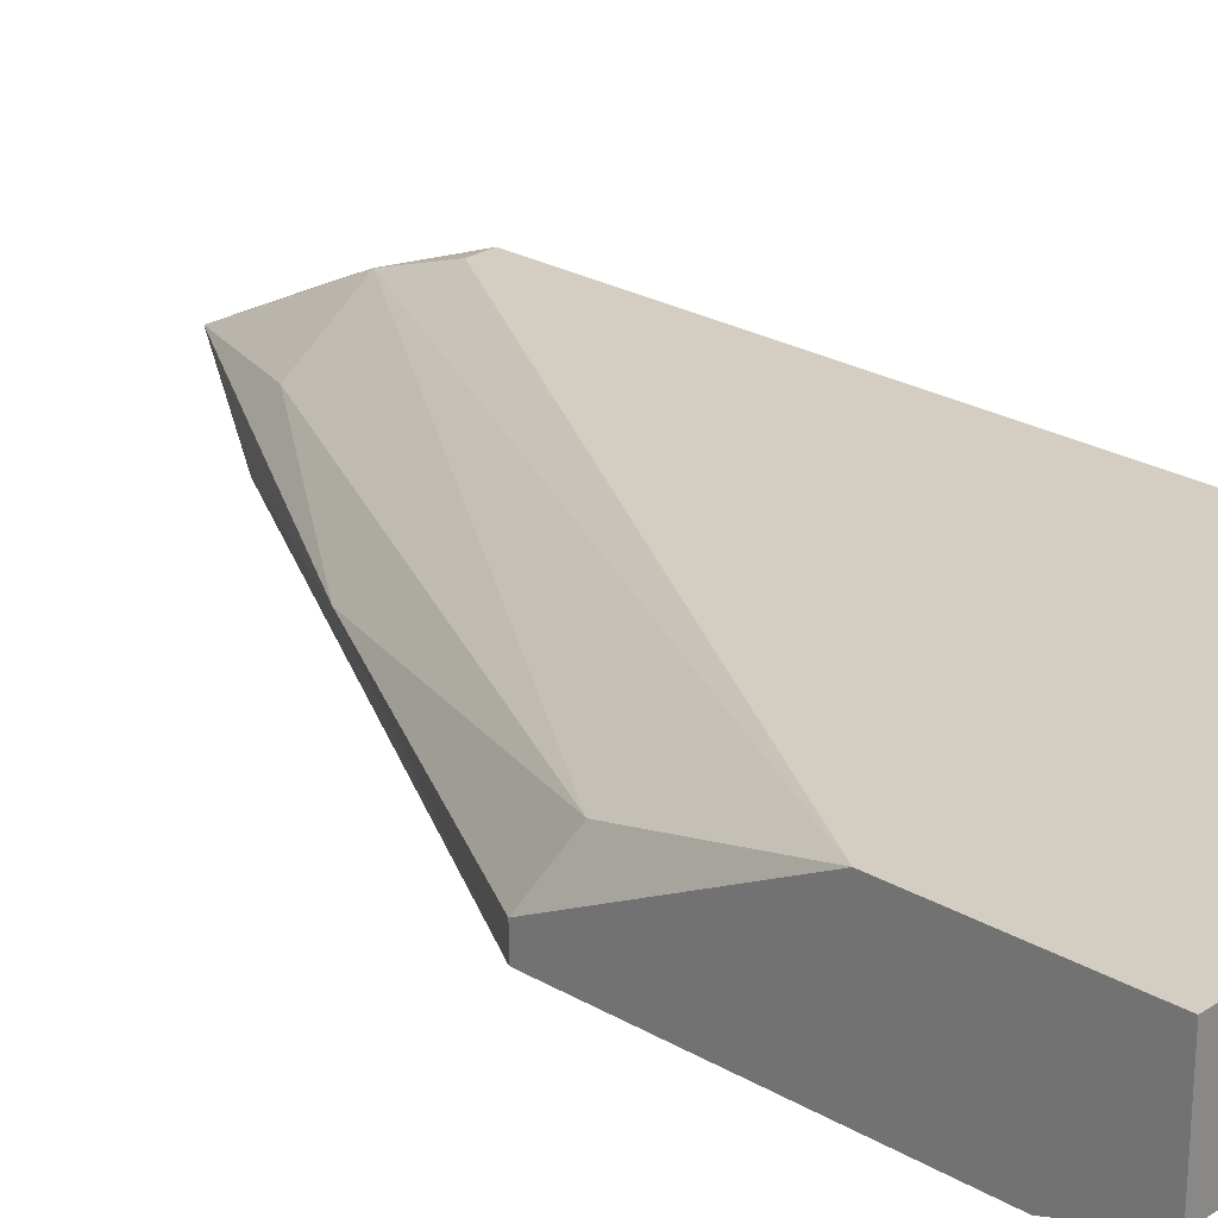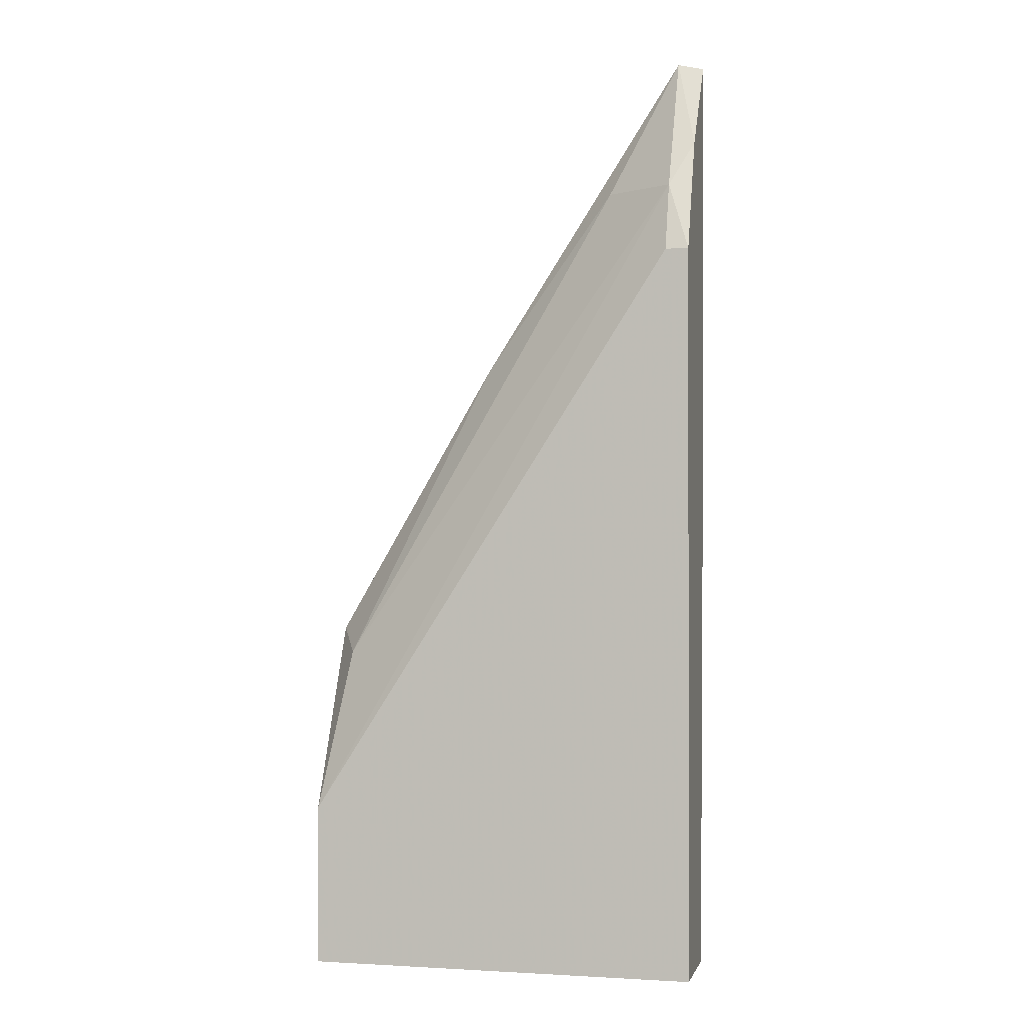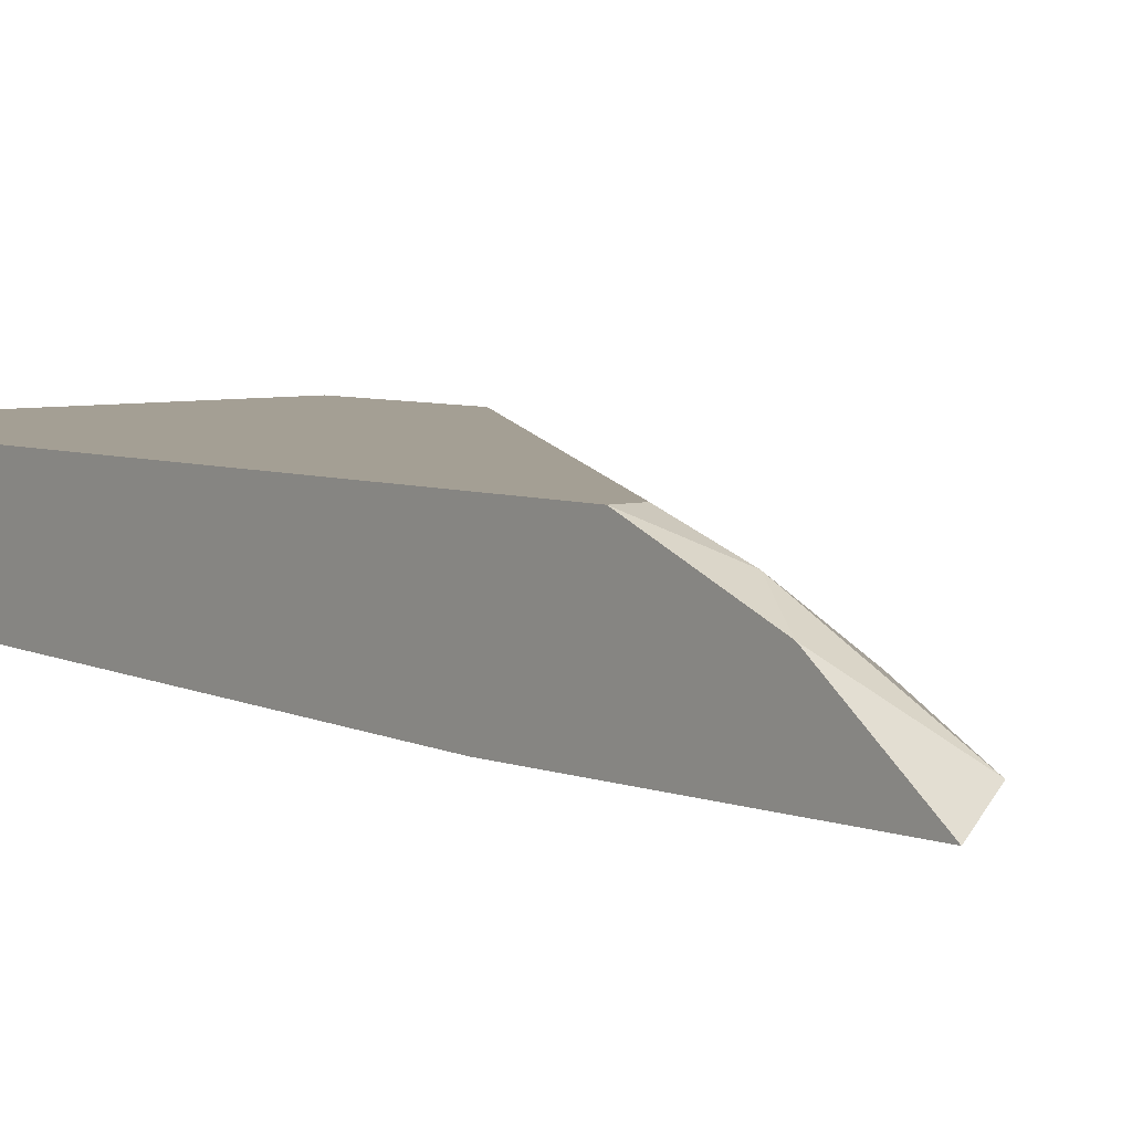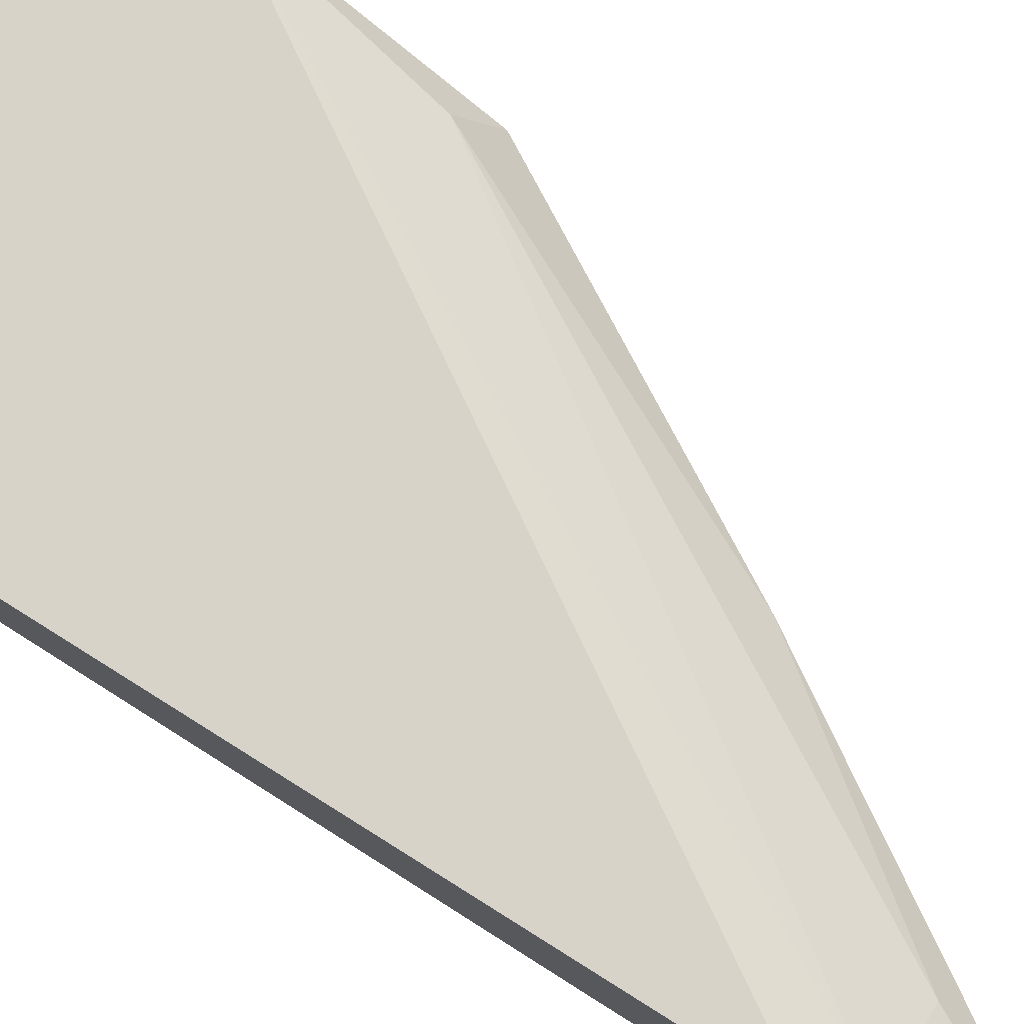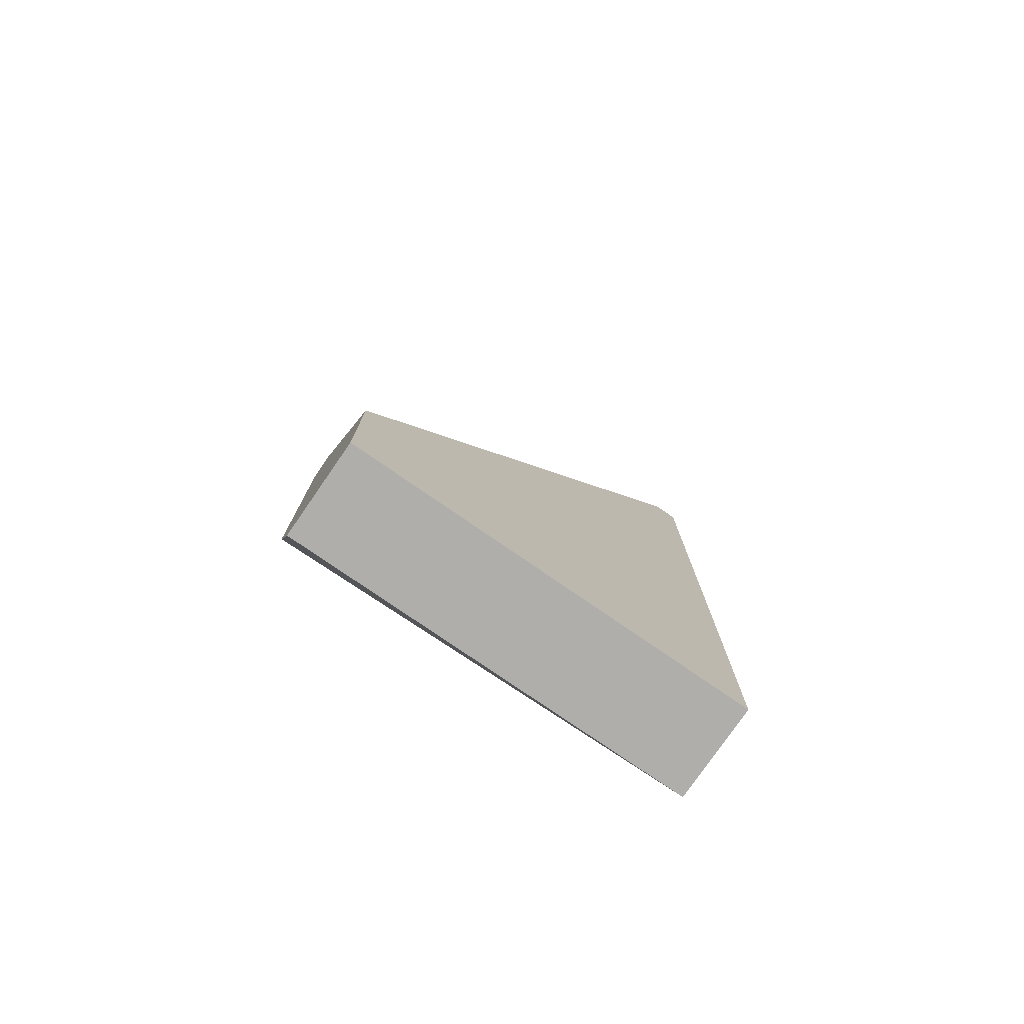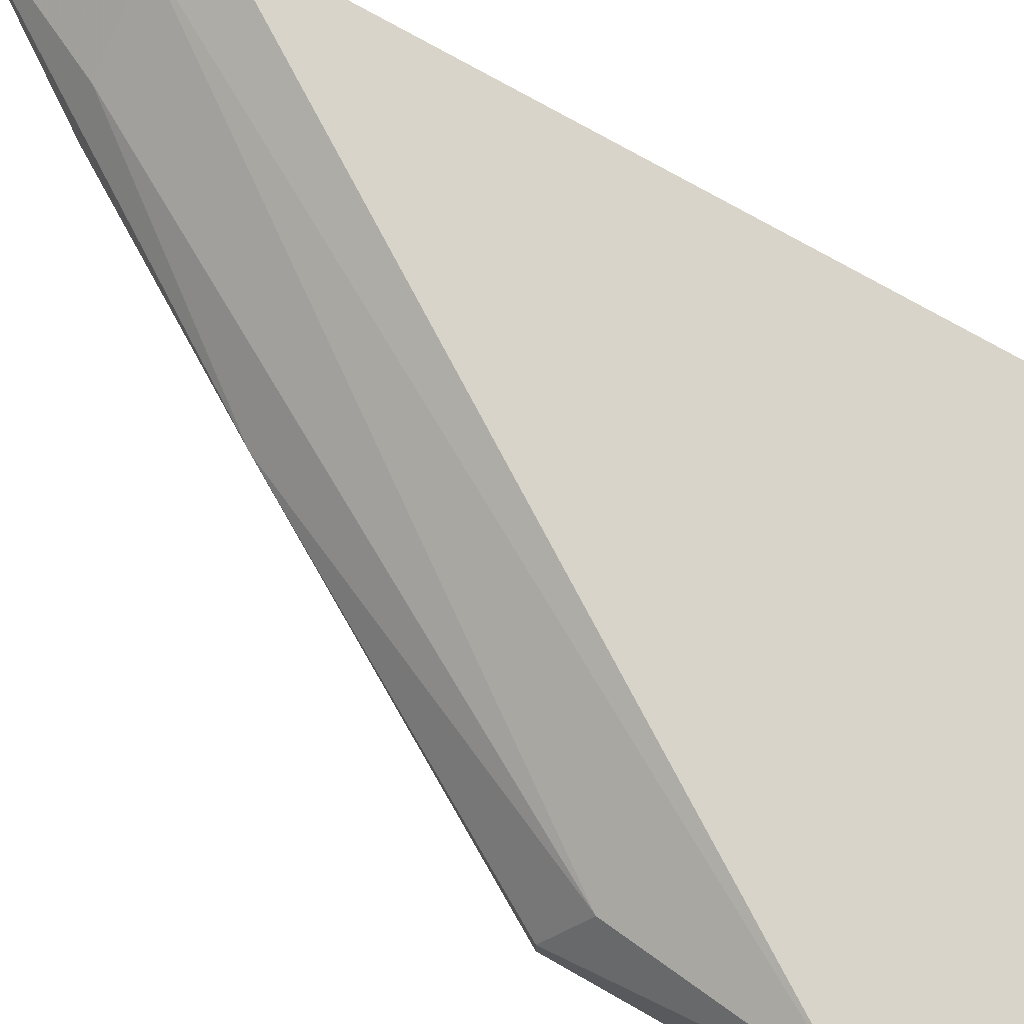
<metadata>
{"format":"obj","ext":"obj","renderer":"f3d","projection":"perspective","resolution":1024,"background":"white","views":[{"elev":25.0,"azim":133.2,"up":"+Y"},{"elev":-0.4,"azim":-166.7,"up":"+Z"},{"elev":5.6,"azim":-39.4,"up":"+Y"},{"elev":76.3,"azim":-57.8,"up":"+Y"},{"elev":-77.8,"azim":145.4,"up":"+Z"},{"elev":74.9,"azim":119.7,"up":"+Y"}]}
</metadata>
<code>
v 0.01242 0.005692 -0.01665
v 0.01242 0.007899 0.02421
v 0.01242 0.004587 0.01427
v 0.01242 0.004587 0.02863
v 0.01242 0.01011 0.01869
v 0.01242 0.01011 -0.01665
v 0.01794 0.004587 0.022
v 0.02898 0.004587 -0.01223
v 0.01352 0.009004 0.022
v 0.01352 0.005692 0.02863
v 0.01352 0.01011 0.01869
v 0.03009 0.007899 -0.001185
v 0.01684 0.006796 0.022
v 0.02346 0.005692 0.01316
v 0.03119 0.005692 -8.1e-05
v 0.03119 0.005692 -0.01665
v 0.03119 0.004587 -8.1e-05
v 0.03119 0.004587 -0.01334
v 0.03119 0.01011 -0.01665
v 0.03119 0.01011 -0.008915
f 18 3 8
f 15 17 19
f 1 2 6
f 19 1 6
f 2 1 4
f 19 6 11
f 19 17 18
f 17 4 18
f 15 19 20
f 19 11 20
f 4 1 3
f 18 4 3
f 1 19 16
f 18 1 16
f 19 18 16
f 2 4 10
f 15 20 12
f 6 2 5
f 11 6 5
f 11 5 9
f 20 11 9
f 2 10 9
f 10 13 9
f 12 20 9
f 13 12 9
f 5 2 9
f 4 17 7
f 10 4 7
f 10 7 14
f 17 15 14
f 13 10 14
f 15 12 14
f 12 13 14
f 7 17 14
f 1 18 8
f 3 1 8

</code>
